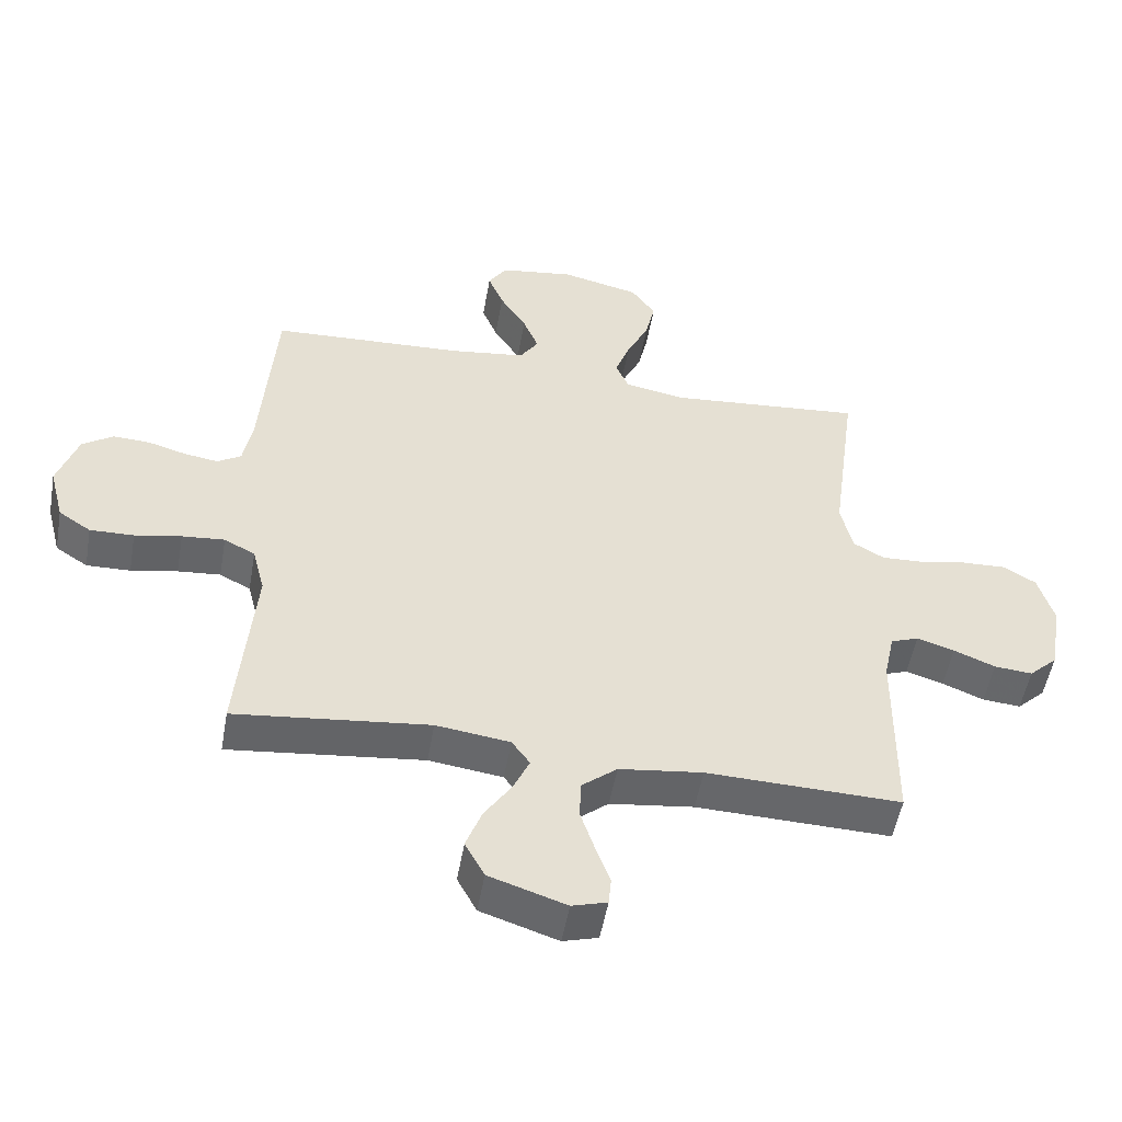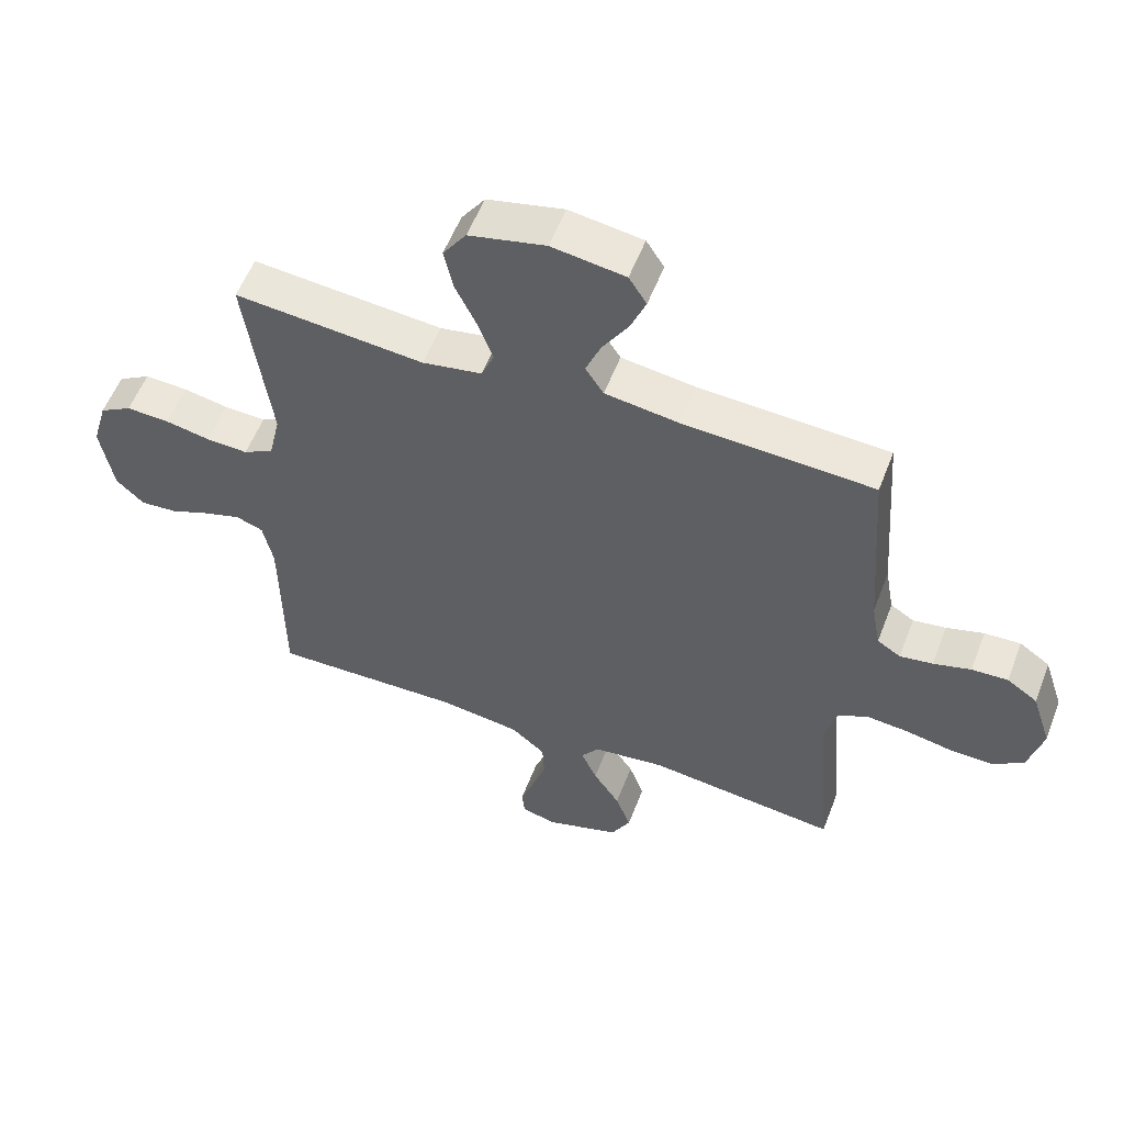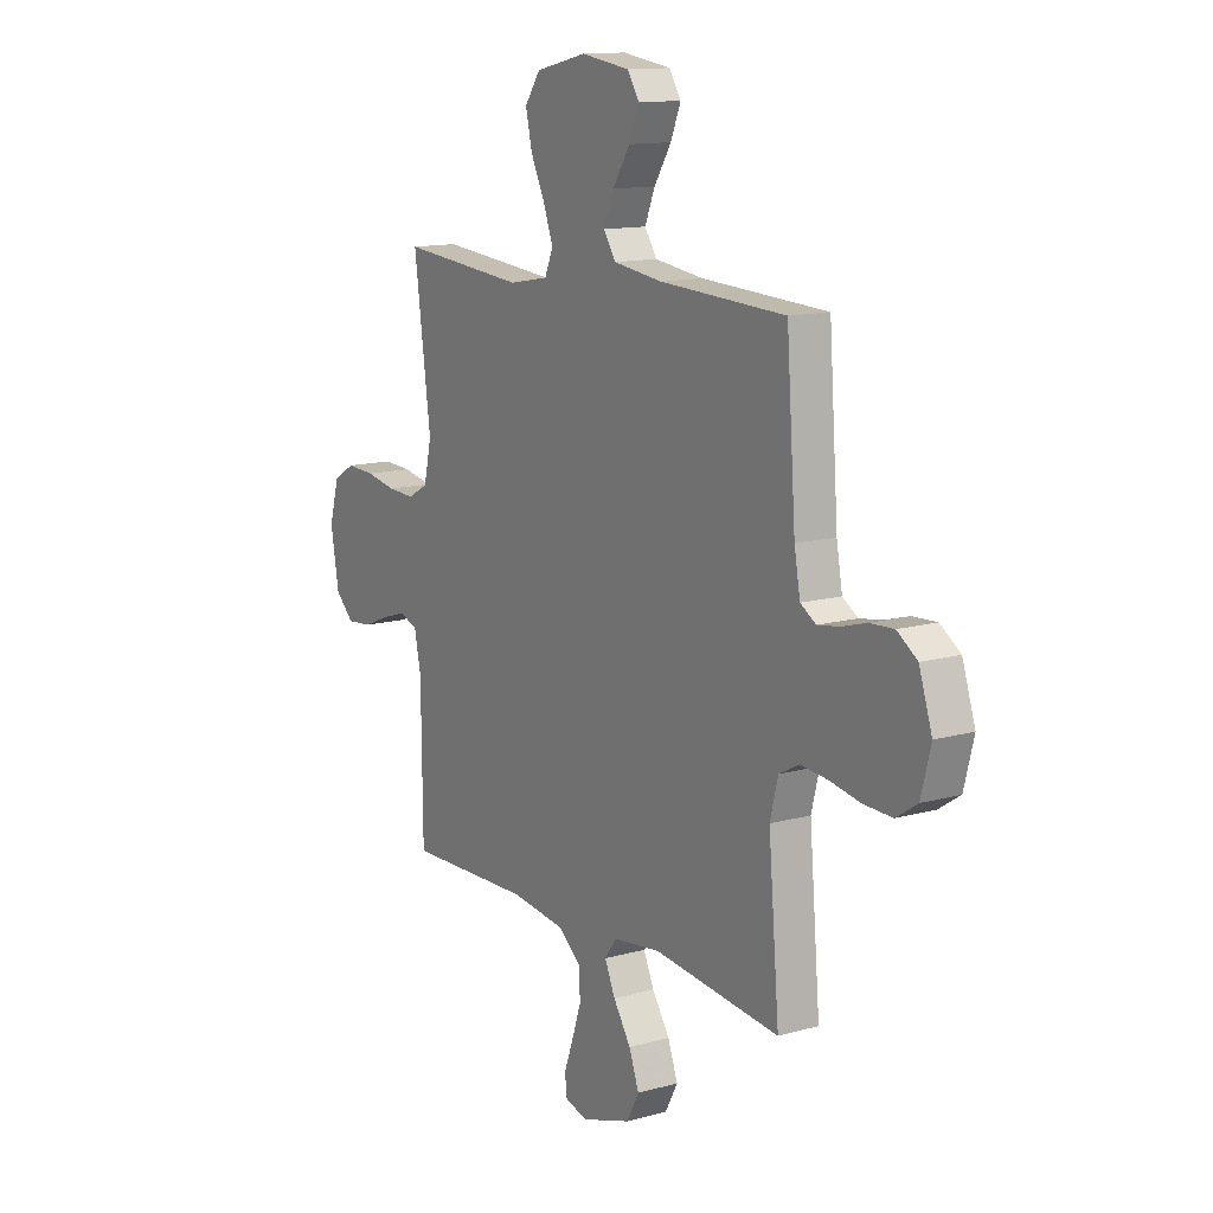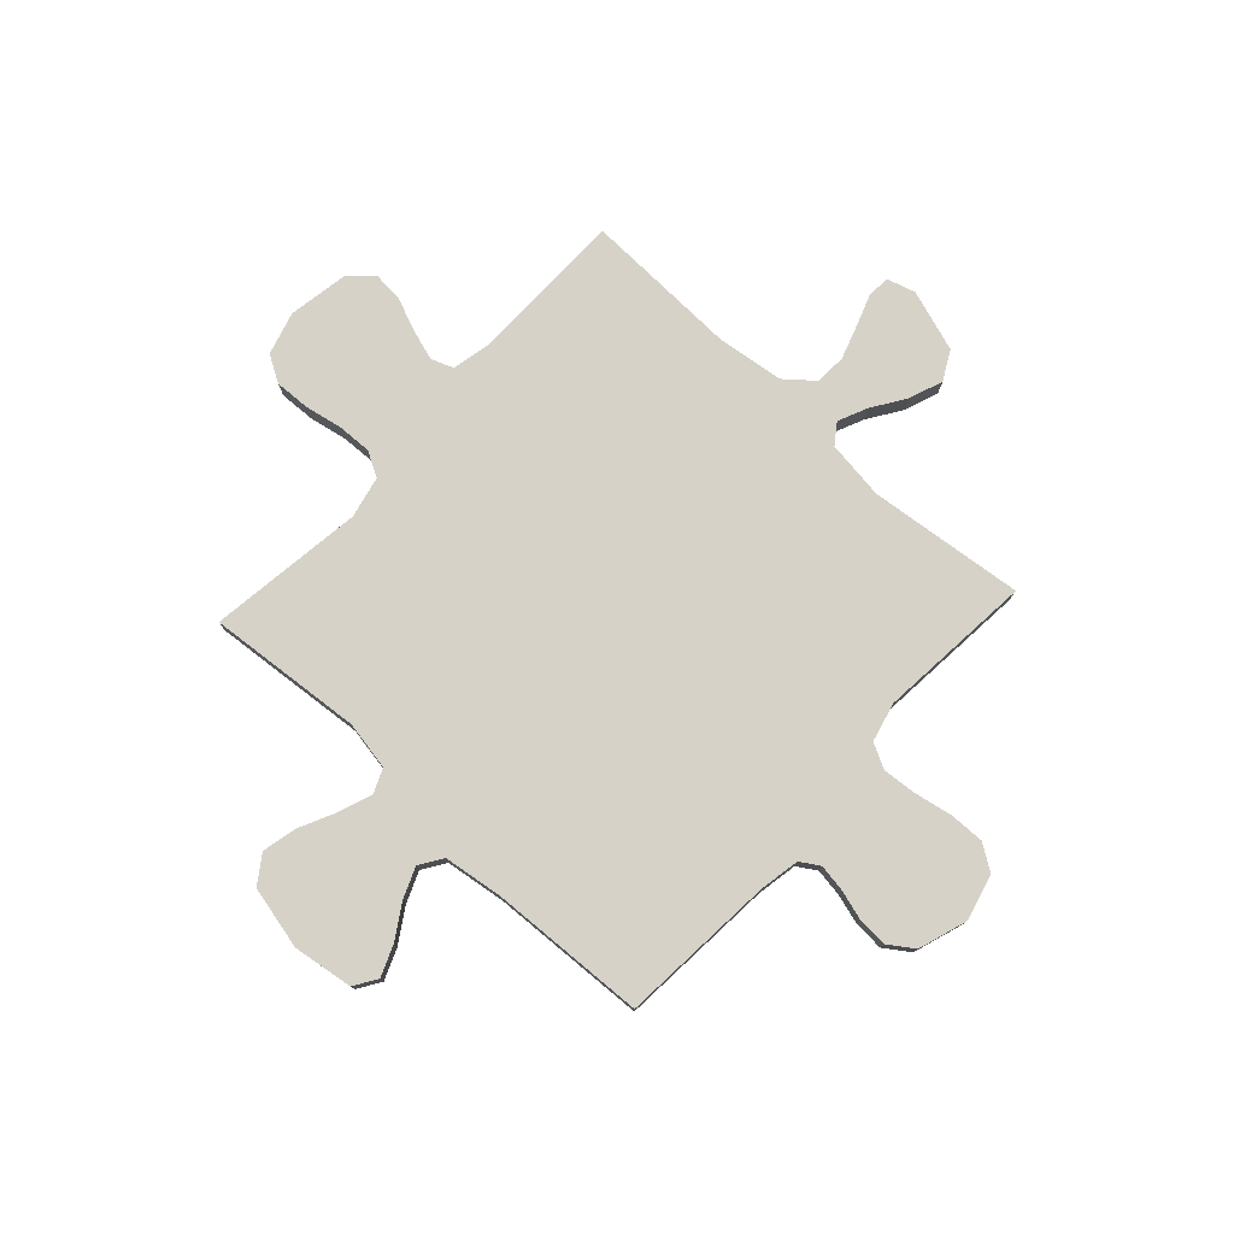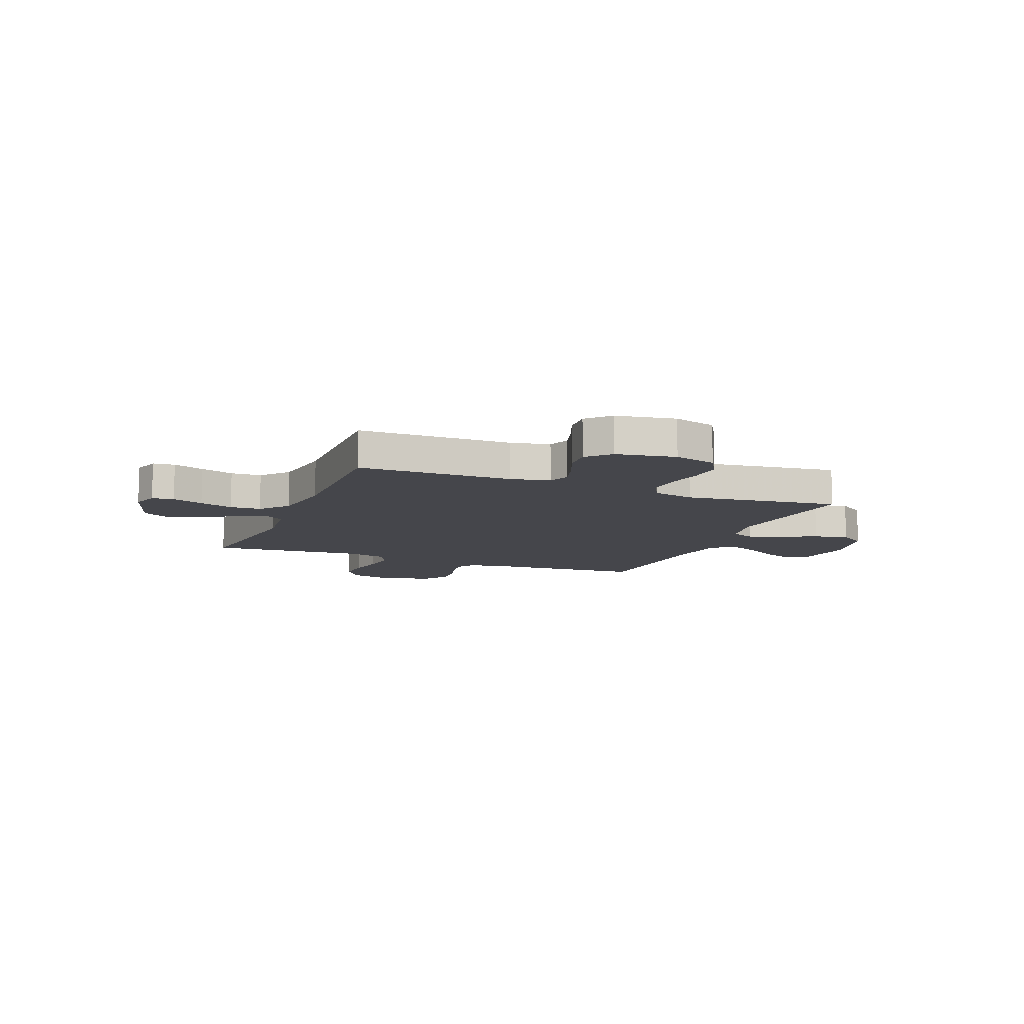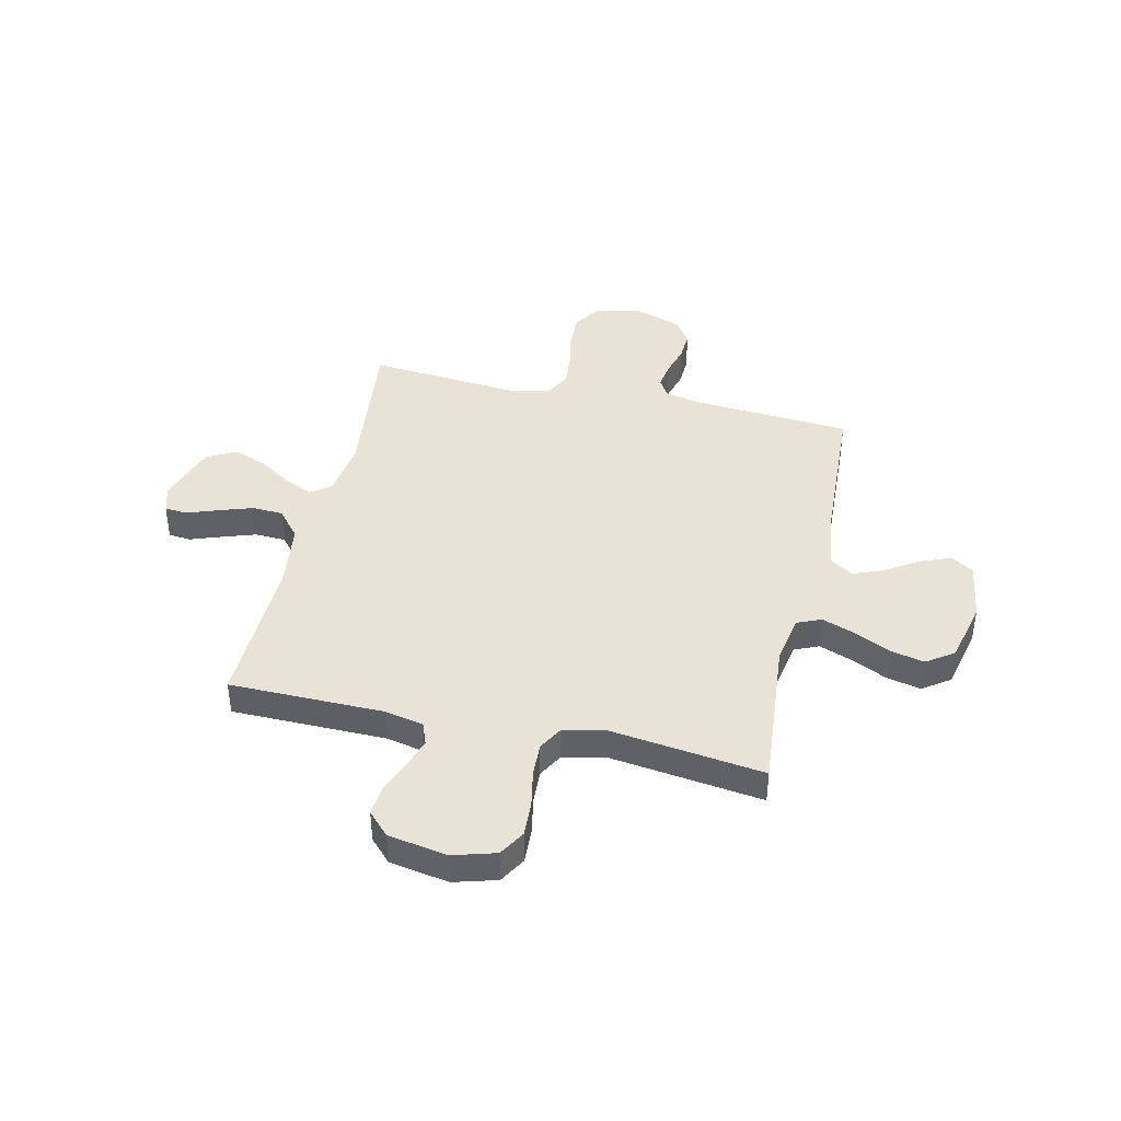
<metadata>
{"format":"obj","ext":"obj","renderer":"f3d","projection":"perspective","resolution":1024,"background":"white","views":[{"elev":-52.0,"azim":170.0,"up":"+Z"},{"elev":55.9,"azim":20.9,"up":"+Z"},{"elev":13.0,"azim":57.3,"up":"+Z"},{"elev":77.5,"azim":42.7,"up":"+Y"},{"elev":-10.1,"azim":-112.0,"up":"+Y"},{"elev":41.6,"azim":-77.2,"up":"+Y"}]}
</metadata>
<code>
v 0.5 0.07 0.5
v 0.522 0.07 0.2
v 0.536 0.07 0.122
v 0.573 0.07 0.099
v 0.625 0.07 0.107
v 0.684 0.07 0.124
v 0.741 0.07 0.127
v 0.789 0.07 0.094
v 0.82 0.07 0
v 0.797 0.07 -0.089
v 0.747 0.07 -0.122
v 0.679 0.07 -0.12
v 0.607 0.07 -0.106
v 0.541 0.07 -0.1
v 0.493 0.07 -0.125
v 0.474 0.07 -0.2
v 0.5 0.07 -0.5
v 0.2 0.07 -0.466
v 0.086 0.07 -0.481
v 0.058 0.07 -0.52
v 0.083 0.07 -0.576
v 0.125 0.07 -0.64
v 0.149 0.07 -0.705
v 0.119 0.07 -0.761
v 0 0.07 -0.8
v -0.054 0.07 -0.784
v -0.058 0.07 -0.741
v -0.036 0.07 -0.68
v -0.014 0.07 -0.614
v -0.017 0.07 -0.554
v -0.071 0.07 -0.509
v -0.2 0.07 -0.492
v -0.5 0.07 -0.5
v -0.503 0.07 -0.2
v -0.519 0.07 -0.124
v -0.562 0.07 -0.108
v -0.62 0.07 -0.126
v -0.684 0.07 -0.152
v -0.743 0.07 -0.157
v -0.787 0.07 -0.115
v -0.807 0.07 0
v -0.783 0.07 0.083
v -0.732 0.07 0.113
v -0.664 0.07 0.11
v -0.592 0.07 0.096
v -0.526 0.07 0.093
v -0.478 0.07 0.12
v -0.46 0.07 0.2
v -0.5 0.07 0.5
v -0.2 0.07 0.473
v -0.106 0.07 0.49
v -0.086 0.07 0.537
v -0.109 0.07 0.6
v -0.143 0.07 0.671
v -0.158 0.07 0.738
v -0.121 0.07 0.791
v 0 0.07 0.819
v 0.116 0.07 0.802
v 0.144 0.07 0.758
v 0.12 0.07 0.699
v 0.079 0.07 0.634
v 0.055 0.07 0.575
v 0.084 0.07 0.531
v 0.2 0.07 0.515
v 0.5 0 0.5
v 0.522 0 0.2
v 0.536 0 0.122
v 0.573 0 0.099
v 0.625 0 0.107
v 0.684 0 0.124
v 0.741 0 0.127
v 0.789 0 0.094
v 0.82 0 0
v 0.797 0 -0.089
v 0.747 0 -0.122
v 0.679 0 -0.12
v 0.607 0 -0.106
v 0.541 0 -0.1
v 0.493 0 -0.125
v 0.474 0 -0.2
v 0.5 0 -0.5
v 0.2 0 -0.466
v 0.086 0 -0.481
v 0.058 0 -0.52
v 0.083 0 -0.576
v 0.125 0 -0.64
v 0.149 0 -0.705
v 0.119 0 -0.761
v 0 0 -0.8
v -0.054 0 -0.784
v -0.058 0 -0.741
v -0.036 0 -0.68
v -0.014 0 -0.614
v -0.017 0 -0.554
v -0.071 0 -0.509
v -0.2 0 -0.492
v -0.5 0 -0.5
v -0.503 0 -0.2
v -0.519 0 -0.124
v -0.562 0 -0.108
v -0.62 0 -0.126
v -0.684 0 -0.152
v -0.743 0 -0.157
v -0.787 0 -0.115
v -0.807 0 0
v -0.783 0 0.083
v -0.732 0 0.113
v -0.664 0 0.11
v -0.592 0 0.096
v -0.526 0 0.093
v -0.478 0 0.12
v -0.46 0 0.2
v -0.5 0 0.5
v -0.2 0 0.473
v -0.106 0 0.49
v -0.086 0 0.537
v -0.109 0 0.6
v -0.143 0 0.671
v -0.158 0 0.738
v -0.121 0 0.791
v 0 0 0.819
v 0.116 0 0.802
v 0.144 0 0.758
v 0.12 0 0.699
v 0.079 0 0.634
v 0.055 0 0.575
v 0.084 0 0.531
v 0.2 0 0.515
f 58 59 60 61
f 58 61 62
f 57 58 62
f 56 57 62
f 53 54 55 56
f 52 53 56 62
f 51 52 62 63
f 48 49 50
f 47 48 50 51
f 42 43 44 45
f 42 45 46
f 41 42 46
f 40 41 46
f 37 38 39 40
f 36 37 40 46
f 35 36 46 47
f 32 33 34
f 31 32 34 35
f 30 31 35 47
f 25 26 27 28
f 25 28 29
f 24 25 29 30
f 21 22 23 24
f 20 21 24 30
f 16 17 18
f 15 16 18 19
f 10 11 12 13
f 10 13 14
f 9 10 14
f 8 9 14
f 5 6 7 8
f 4 5 8 14
f 3 4 14 15
f 64 1 2
f 19 20 30 47
f 47 51 63 64
f 15 19 47 64
f 2 3 15 64
f 125 124 123 122
f 126 125 122
f 126 122 121
f 126 121 120
f 120 119 118 117
f 126 120 117 116
f 127 126 116 115
f 114 113 112
f 115 114 112 111
f 109 108 107 106
f 110 109 106
f 110 106 105
f 110 105 104
f 104 103 102 101
f 110 104 101 100
f 111 110 100 99
f 98 97 96
f 99 98 96 95
f 111 99 95 94
f 92 91 90 89
f 93 92 89
f 94 93 89 88
f 88 87 86 85
f 94 88 85 84
f 82 81 80
f 83 82 80 79
f 77 76 75 74
f 78 77 74
f 78 74 73
f 78 73 72
f 72 71 70 69
f 78 72 69 68
f 79 78 68 67
f 66 65 128
f 111 94 84 83
f 128 127 115 111
f 128 111 83 79
f 128 79 67 66
f 1 65 66 2
f 2 66 67 3
f 3 67 68 4
f 4 68 69 5
f 5 69 70 6
f 6 70 71 7
f 7 71 72 8
f 8 72 73 9
f 9 73 74 10
f 10 74 75 11
f 11 75 76 12
f 12 76 77 13
f 13 77 78 14
f 14 78 79 15
f 15 79 80 16
f 16 80 81 17
f 17 81 82 18
f 18 82 83 19
f 19 83 84 20
f 20 84 85 21
f 21 85 86 22
f 22 86 87 23
f 23 87 88 24
f 24 88 89 25
f 25 89 90 26
f 26 90 91 27
f 27 91 92 28
f 28 92 93 29
f 29 93 94 30
f 30 94 95 31
f 31 95 96 32
f 32 96 97 33
f 33 97 98 34
f 34 98 99 35
f 35 99 100 36
f 36 100 101 37
f 37 101 102 38
f 38 102 103 39
f 39 103 104 40
f 40 104 105 41
f 41 105 106 42
f 42 106 107 43
f 43 107 108 44
f 44 108 109 45
f 45 109 110 46
f 46 110 111 47
f 47 111 112 48
f 48 112 113 49
f 49 113 114 50
f 50 114 115 51
f 51 115 116 52
f 52 116 117 53
f 53 117 118 54
f 54 118 119 55
f 55 119 120 56
f 56 120 121 57
f 57 121 122 58
f 58 122 123 59
f 59 123 124 60
f 60 124 125 61
f 61 125 126 62
f 62 126 127 63
f 63 127 128 64
f 64 128 65 1

</code>
